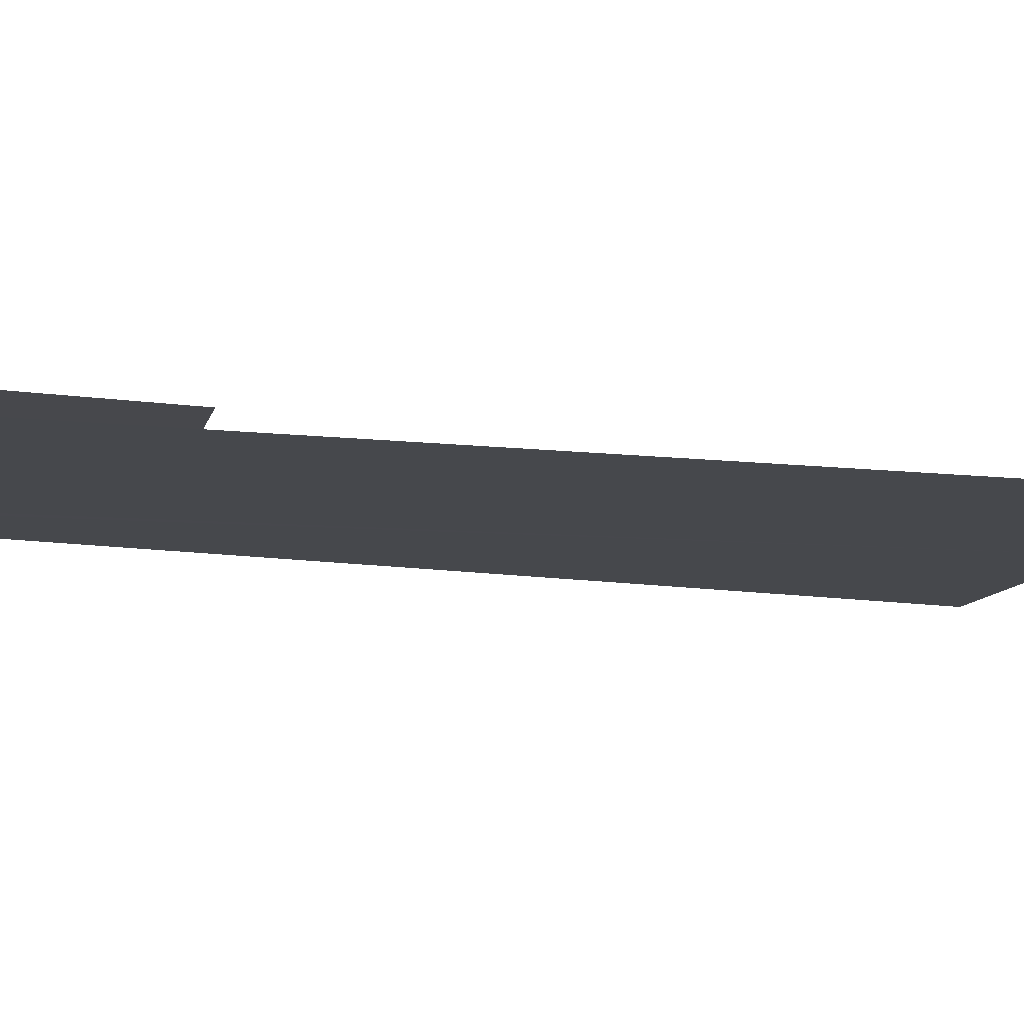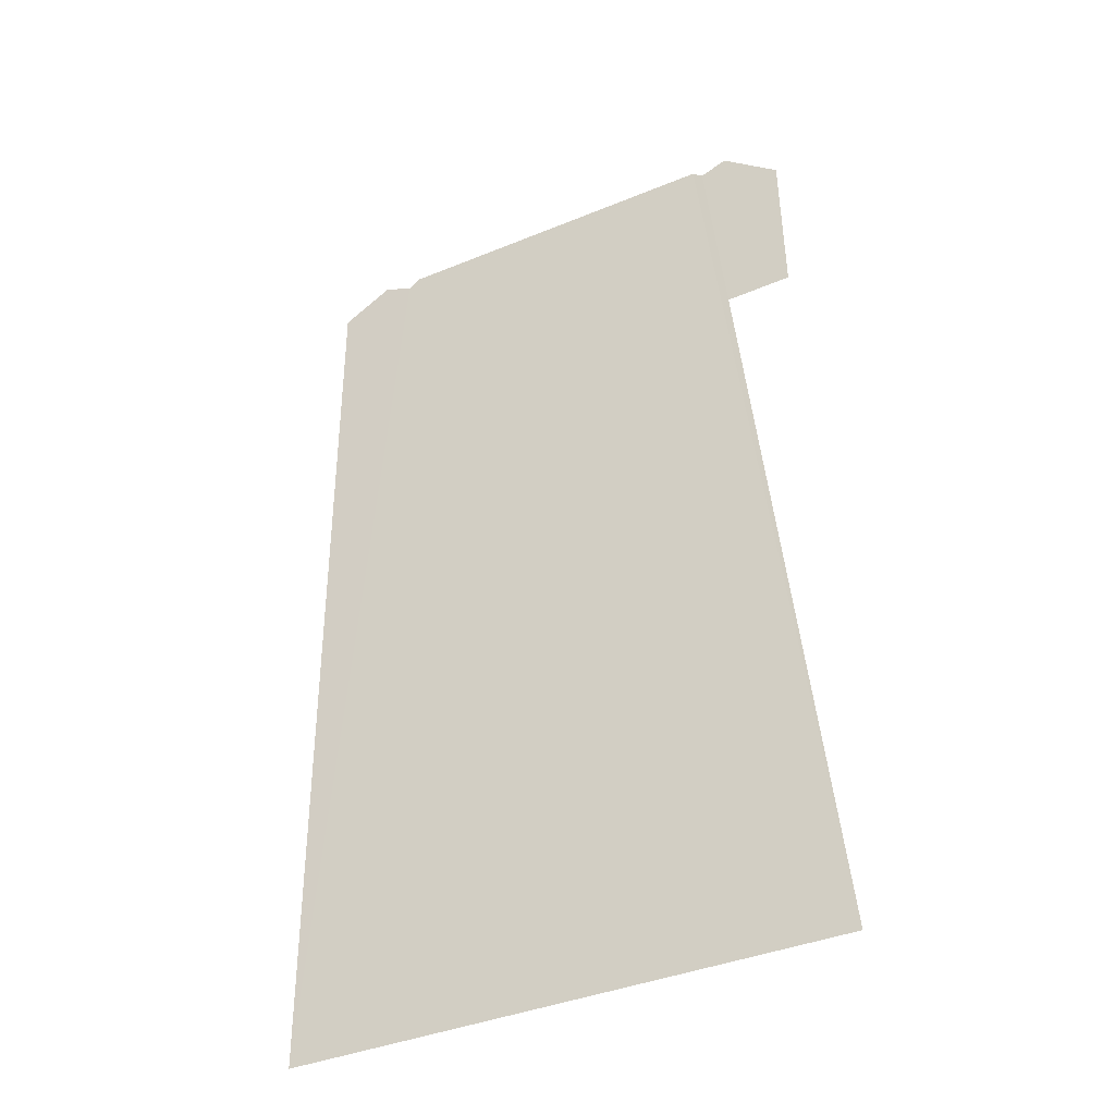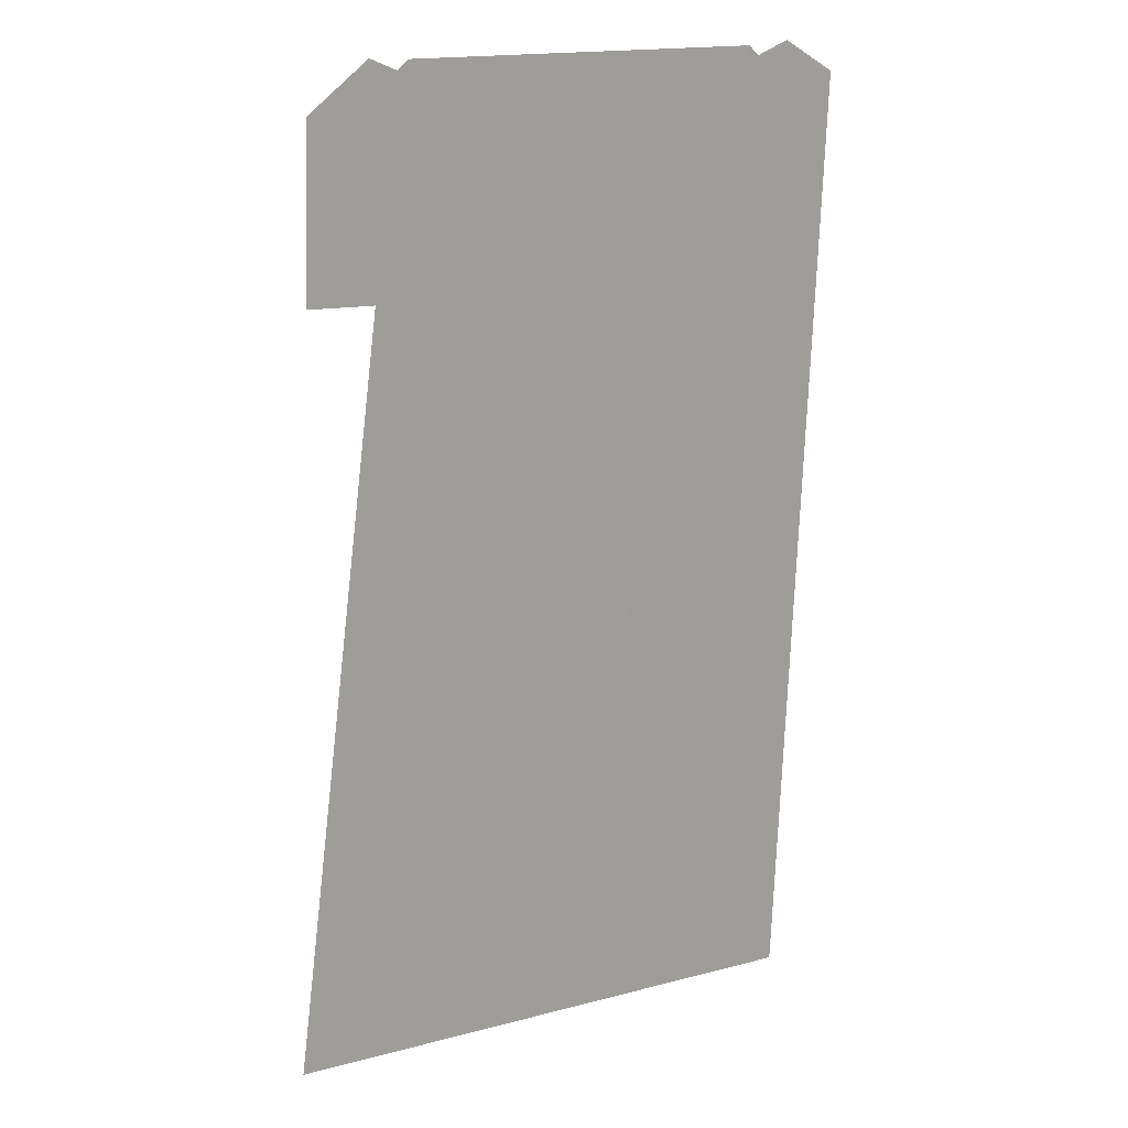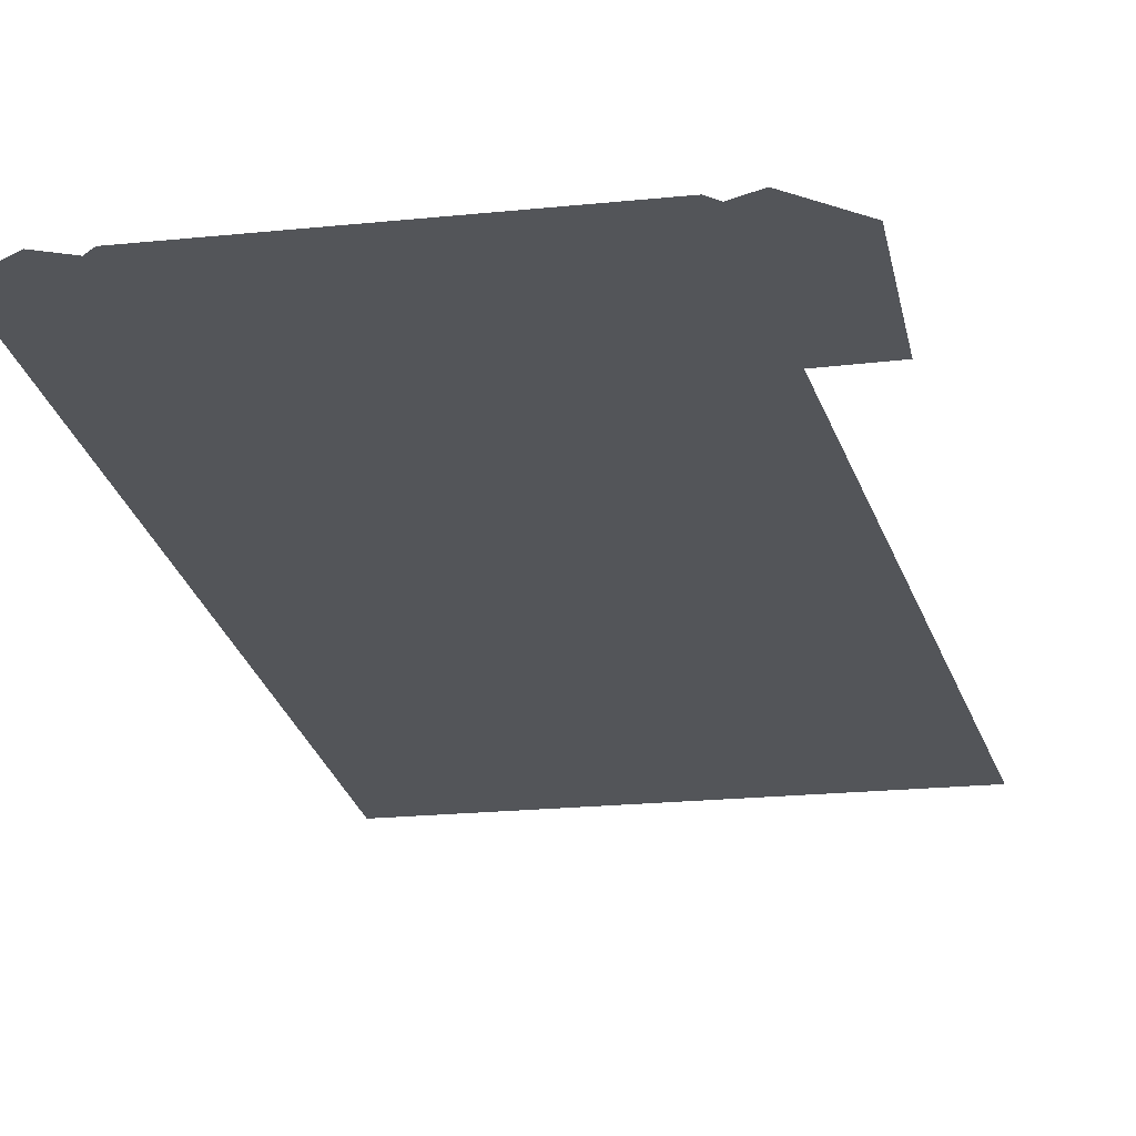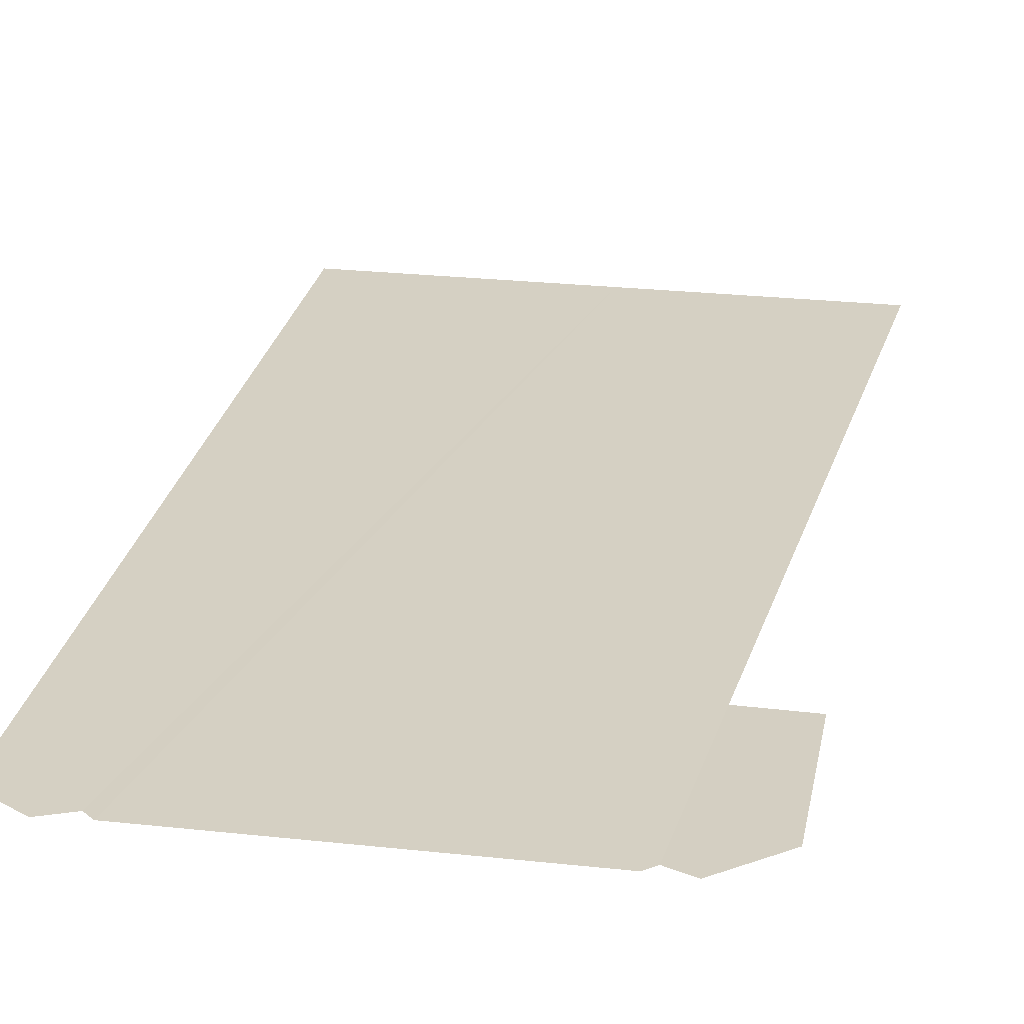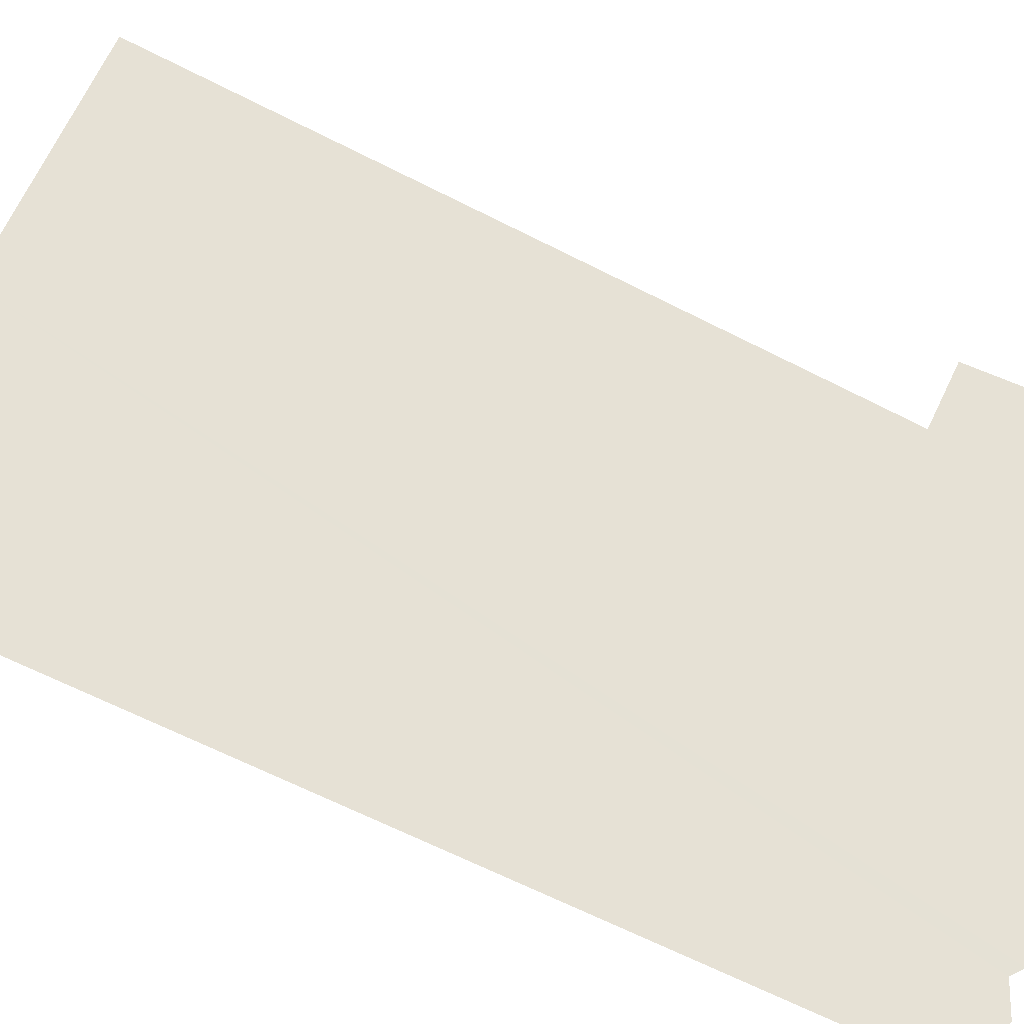
<metadata>
{"format":"obj","ext":"obj","renderer":"f3d","projection":"perspective","resolution":1024,"background":"white","views":[{"elev":-11.0,"azim":75.2,"up":"+Y"},{"elev":-38.2,"azim":27.7,"up":"+Z"},{"elev":17.1,"azim":152.4,"up":"+Z"},{"elev":-22.4,"azim":9.9,"up":"+Y"},{"elev":27.6,"azim":9.3,"up":"+Y"},{"elev":64.6,"azim":-66.2,"up":"+Y"}]}
</metadata>
<code>
o #ID1105
v 0.0256 -0.1088 -0.3586
v -0.2074 -0.07786 0.677
v -0.1958 -0.07748 0.687
v -0.1958 -0.07748 0.687
v -0.2074 -0.07786 0.677
v 0.0256 -0.1088 -0.3586
v 0.0256 -0.1088 -0.3586
v -0.1958 -0.07748 0.687
v -0.001284 -0.07748 0.687
v -0.001284 -0.07748 0.687
v -0.1958 -0.07748 0.687
v 0.0256 -0.1088 -0.3586
v 0.0256 -0.1088 -0.3586
v -0.2725 -0.1088 -0.3586
v -0.2074 -0.07786 0.677
v -0.2074 -0.07786 0.677
v -0.2725 -0.1088 -0.3586
v 0.0256 -0.1088 -0.3586
v 0.1776 -0.07748 0.687
v 0.0256 -0.1088 -0.3586
v -0.001284 -0.07748 0.687
v 0.3081 -0.1088 -0.3586
v 0.3081 -0.1088 -0.3586
v 0.1776 -0.07748 0.687
v 0.0256 -0.1088 -0.3586
v -0.001284 -0.07748 0.687
v -0.2755 -0.0787 0.6418
v -0.2725 -0.1088 -0.3586
v -0.2949 -0.07895 0.6317
v -0.2074 -0.07786 0.677
v -0.2074 -0.07786 0.677
v -0.2755 -0.0787 0.6418
v -0.2725 -0.1088 -0.3586
v -0.2949 -0.07895 0.6317
v -0.2755 -0.0787 0.6418
v -0.2725 -0.1088 -0.3586
v -0.2949 -0.07895 0.6317
v -0.2074 -0.07786 0.677
v -0.2074 -0.07786 0.677
v -0.2755 -0.0787 0.6418
v -0.2725 -0.1088 -0.3586
v -0.2949 -0.07895 0.6317
v 0.1892 -0.07786 0.677
v 0.3081 -0.1088 -0.3586
v 0.1776 -0.07748 0.687
v 0.1987 -0.08035 0.5936
v 0.2144 -0.08443 0.4569
v 0.2144 -0.08443 0.4569
v 0.1987 -0.08035 0.5936
v 0.3081 -0.1088 -0.3586
v 0.1892 -0.07786 0.677
v 0.1776 -0.07748 0.687
v -0.2404 -0.07733 0.691
v -0.2949 -0.07895 0.6317
v -0.2955 -0.07815 0.658
v -0.2755 -0.0787 0.6418
v -0.2074 -0.07786 0.677
v -0.2074 -0.07786 0.677
v -0.2404 -0.07733 0.691
v -0.2755 -0.0787 0.6418
v -0.2949 -0.07895 0.6317
v -0.2955 -0.07815 0.658
v 0.1997 -0.07769 0.6815
v 0.1957 -0.07889 0.6422
v 0.1892 -0.07786 0.677
v 0.1987 -0.08035 0.5936
v 0.2036 -0.07889 0.6414
v 0.2144 -0.08443 0.4569
v 0.2041 -0.07873 0.6467
v 0.2777 -0.07873 0.6392
v 0.2856 -0.08415 0.4588
v 0.2805 -0.07873 0.6389
v 0.2806 -0.07873 0.6388
v 0.2806 -0.07873 0.6388
v 0.2805 -0.07873 0.6389
v 0.2856 -0.08415 0.4588
v 0.2777 -0.07873 0.6392
v 0.2144 -0.08443 0.4569
v 0.2041 -0.07873 0.6467
v 0.2036 -0.07889 0.6414
v 0.1987 -0.08035 0.5936
v 0.1957 -0.07889 0.6422
v 0.1892 -0.07786 0.677
v 0.1997 -0.07769 0.6815
v 0.2779 -0.07867 0.641
v 0.2805 -0.07873 0.6389
v 0.2777 -0.07873 0.6392
v 0.2803 -0.07873 0.639
v 0.2803 -0.07873 0.639
v 0.2779 -0.07867 0.641
v 0.2805 -0.07873 0.6389
v 0.2777 -0.07873 0.6392
v 0.1997 -0.07769 0.6815
v 0.2036 -0.07889 0.6414
v 0.1957 -0.07889 0.6422
v 0.2041 -0.07873 0.6467
v 0.2313 -0.07769 0.6782
v 0.2777 -0.07873 0.6392
v 0.277 -0.07865 0.6417
v 0.2779 -0.07867 0.641
v 0.2779 -0.07867 0.641
v 0.277 -0.07865 0.6417
v 0.2777 -0.07873 0.6392
v 0.2313 -0.07769 0.6782
v 0.2041 -0.07873 0.6467
v 0.1997 -0.07769 0.6815
v 0.2036 -0.07889 0.6414
v 0.1957 -0.07889 0.6422
v 0.2313 -0.07769 0.6782
v 0.1997 -0.07769 0.6815
v 0.2177 -0.0774 0.6891
v 0.2177 -0.0774 0.6891
v 0.1997 -0.07769 0.6815
v 0.2313 -0.07769 0.6782
f 1 2 3
f 4 5 6
f 7 8 9
f 10 11 12
f 13 14 15
f 16 17 18
f 19 20 21
f 20 19 22
f 23 24 25
f 26 25 24
f 27 28 29
f 28 27 30
f 31 32 33
f 34 33 32
f 35 36 37
f 36 35 38
f 39 40 41
f 42 41 40
f 43 44 45
f 44 43 46
f 44 46 47
f 48 49 50
f 49 51 50
f 52 50 51
f 53 54 55
f 54 53 56
f 56 53 57
f 58 59 60
f 60 59 61
f 62 61 59
f 63 64 65
f 64 66 65
f 66 64 67
f 66 67 68
f 68 67 69
f 68 69 70
f 68 70 71
f 71 70 72
f 71 72 73
f 74 75 76
f 75 77 76
f 76 77 78
f 77 79 78
f 79 80 78
f 78 80 81
f 80 82 81
f 83 81 82
f 83 82 84
f 85 86 87
f 86 85 88
f 89 90 91
f 92 91 90
f 93 94 95
f 94 93 96
f 96 93 97
f 96 97 98
f 98 97 99
f 98 99 100
f 101 102 103
f 102 104 103
f 103 104 105
f 104 106 105
f 105 106 107
f 108 107 106
f 109 110 111
f 112 113 114

</code>
